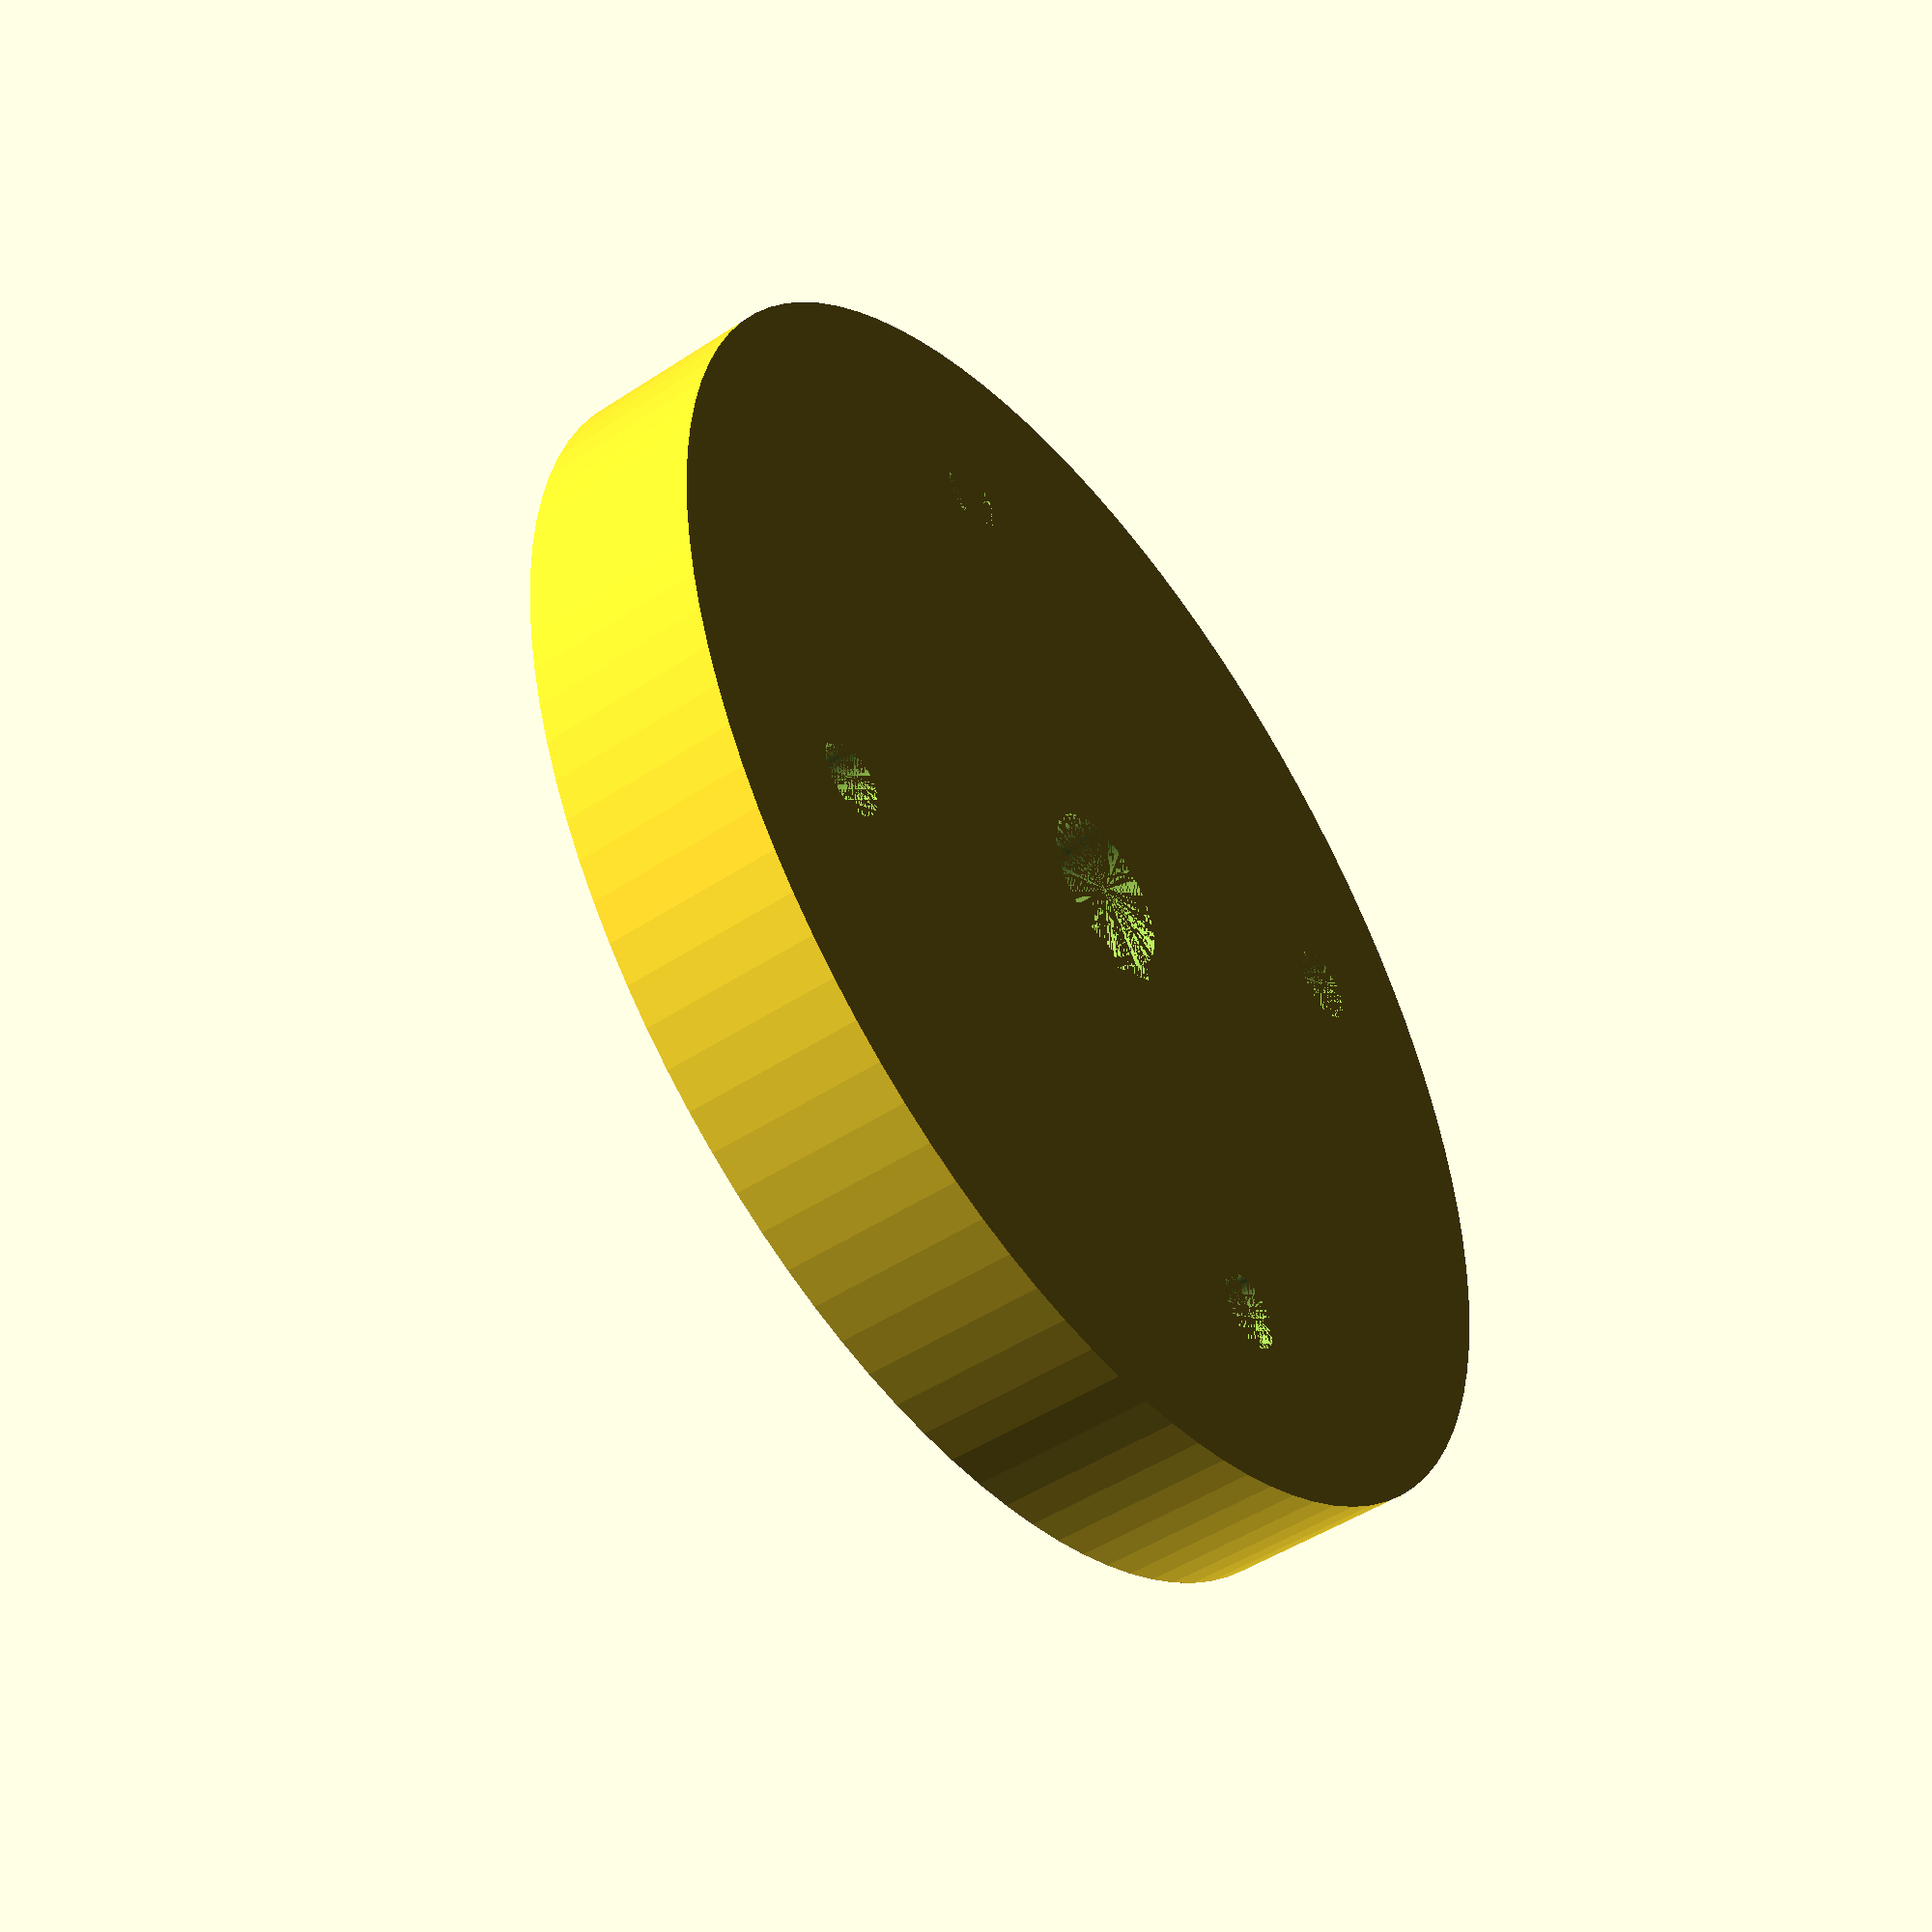
<openscad>
/* SETTINGS*/
$fn=100;
hstep1 = 7; // base height
hstep2 = 6; // protrusion height
id = 6.34; // inner dia (encoder shaft dia)
od = 18; // outer dia (laser cutting cutout)
radius = 25; // base radius
hradius = 38; // radius about which mouting holes sit
screw = 3; // mouting screw size
intf = 0; // interference fit reduction
// keyway
keyway = true; // add keyway
keywidth = 2.5; // keyway width
keydepth = 1; // keyway depth
/*=============================*/

/* WORKING*/
iid = id - intf; // tolerance fit inner dia

union() {
  base();
  translate([0,0,hstep1]) shaft();
}

module base() {
  difference() {
    cylinder(r=radius, h=hstep1);
    cylinder(r=iid/2, h=hstep1);
    if (keyway) {
      translate([iid/2-keydepth/2,-keywidth/2,0]) cube([keydepth,keywidth,hstep1]);
    }
    holes(hradius);
    rotate(90) holes(hradius);
  }
}

module holes(radius) {
  translate([-radius/2+screw/2,0,0]) cylinder(r=screw/2,h=hstep1);
  translate([radius/2-screw/2,0,0]) cylinder(r=screw/2,h=hstep1);
}

module shaft() {
  difference() {
    cylinder(r=od/2,h=hstep2);
    cylinder(r=iid/2,h=hstep2);
    if (keyway) {
      translate([iid/2-keydepth/2,-keywidth/2,0]) cube([keydepth,keywidth,hstep2]);
    }
  }
}

</openscad>
<views>
elev=228.0 azim=298.5 roll=53.5 proj=p view=wireframe
</views>
